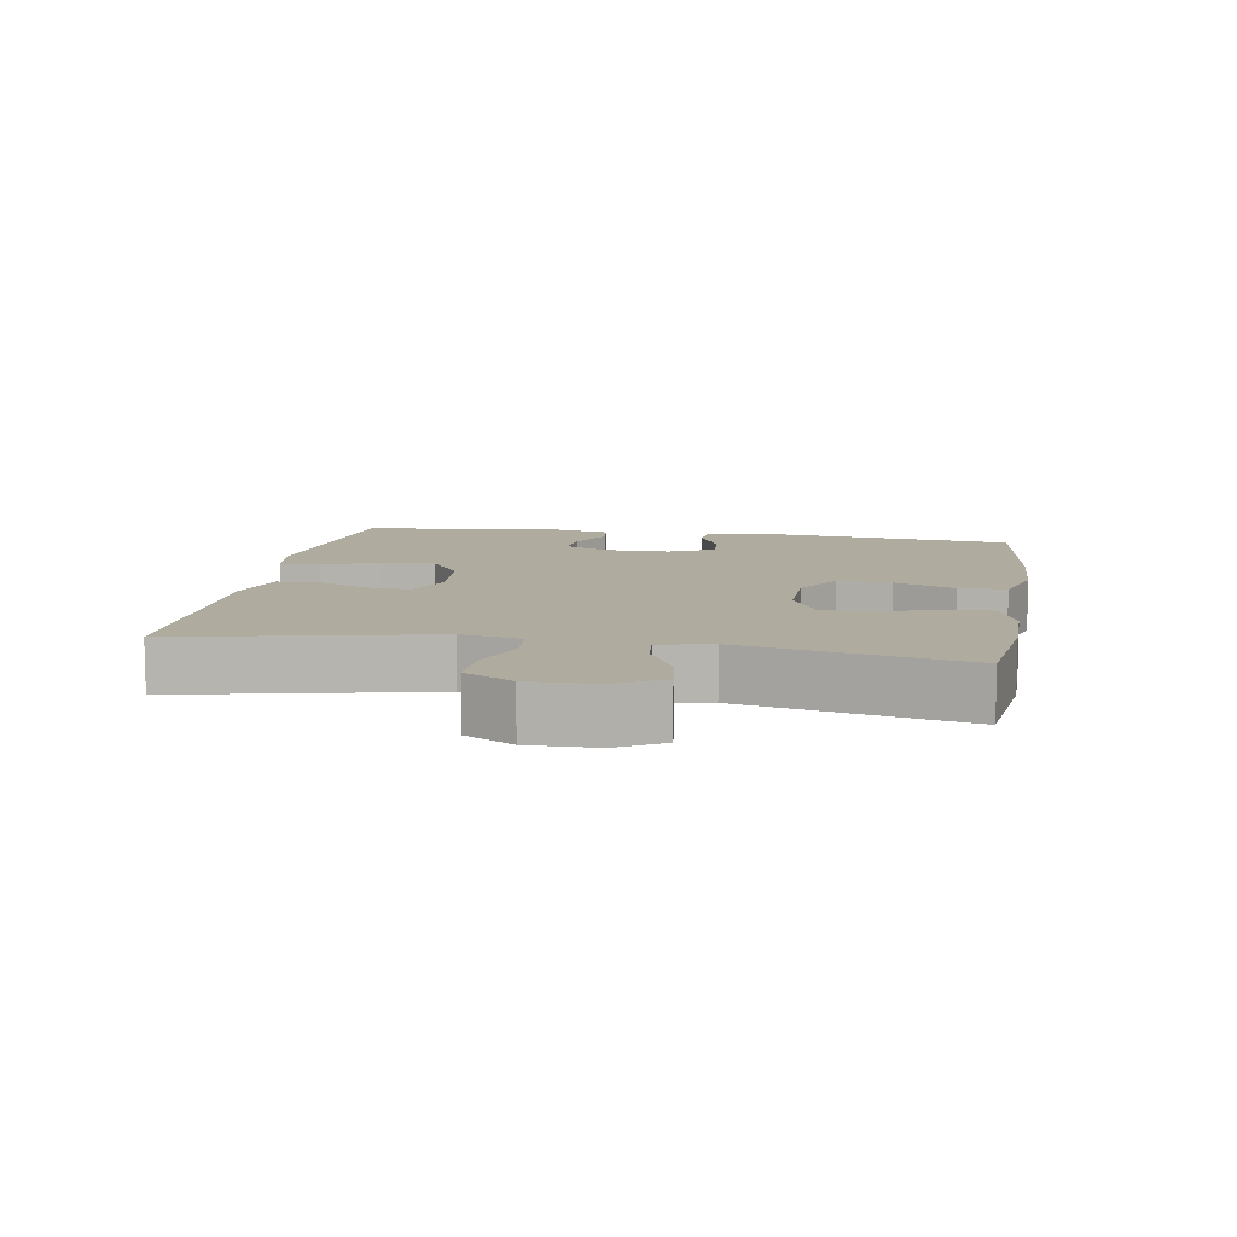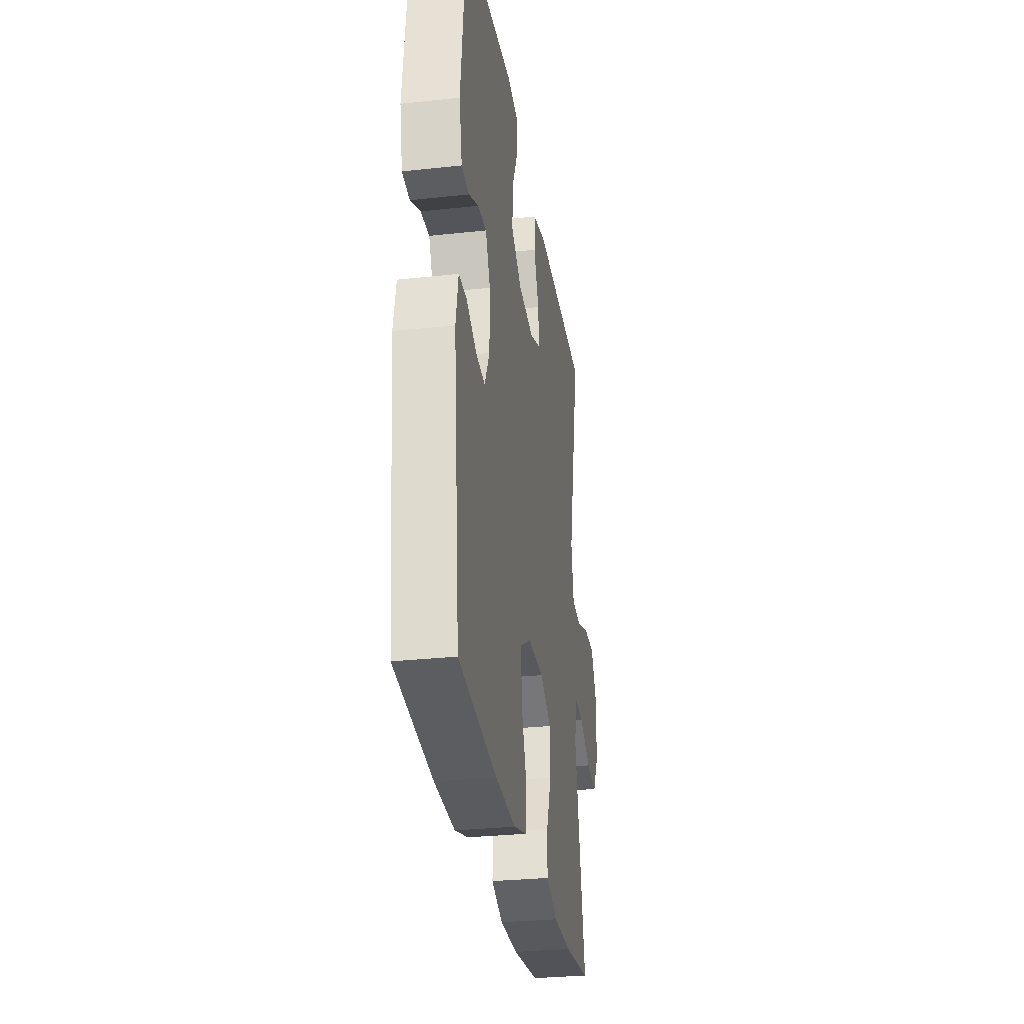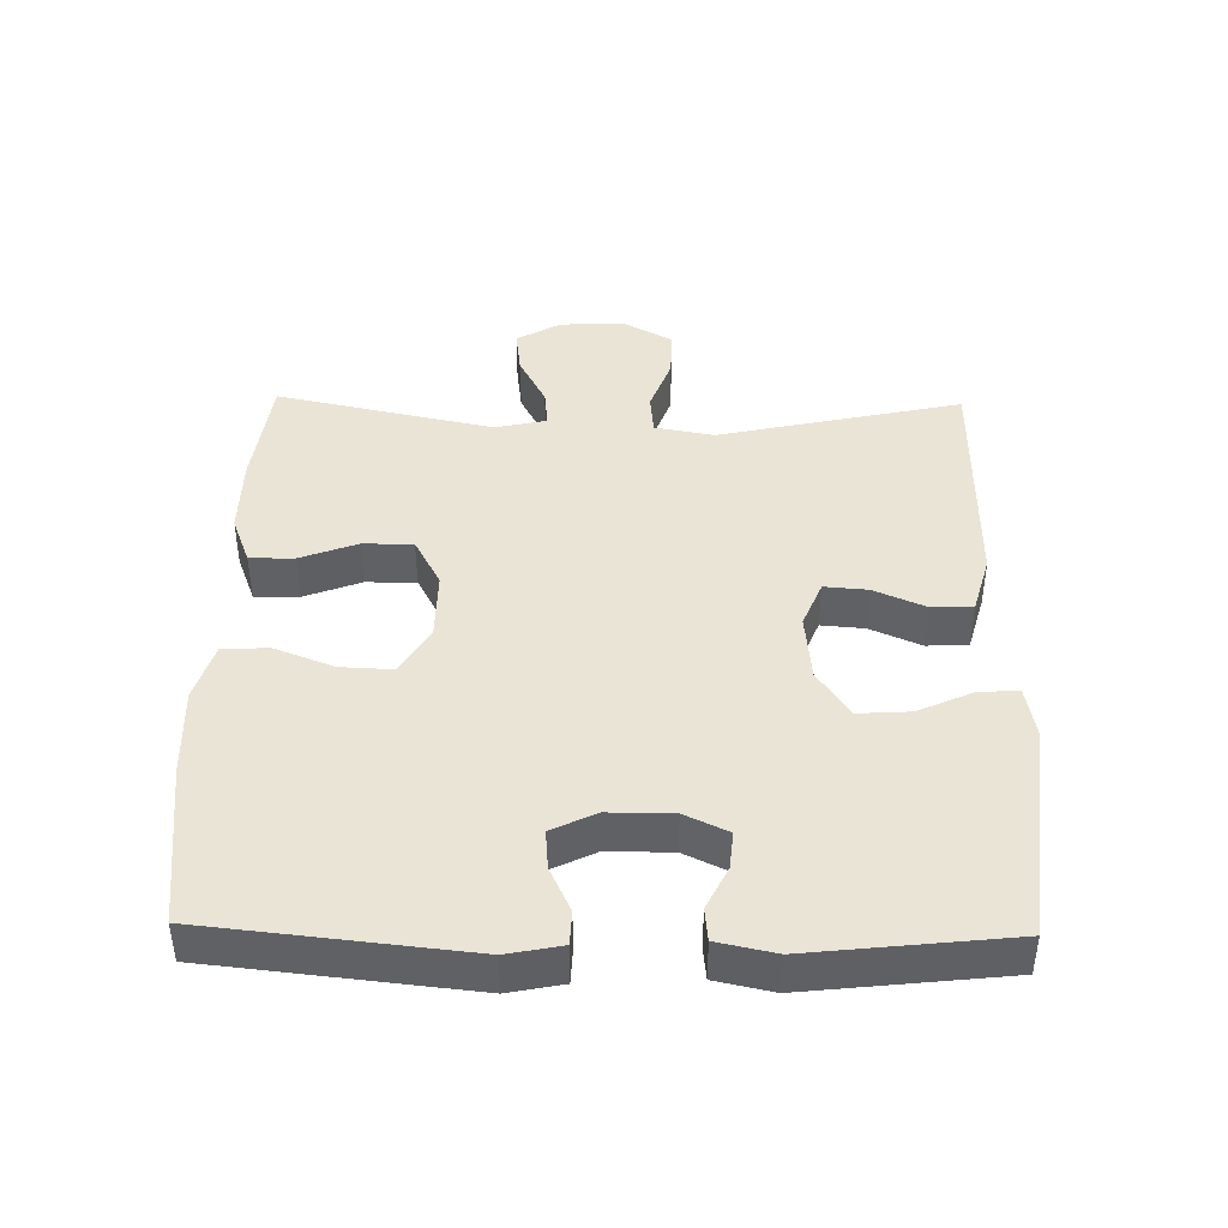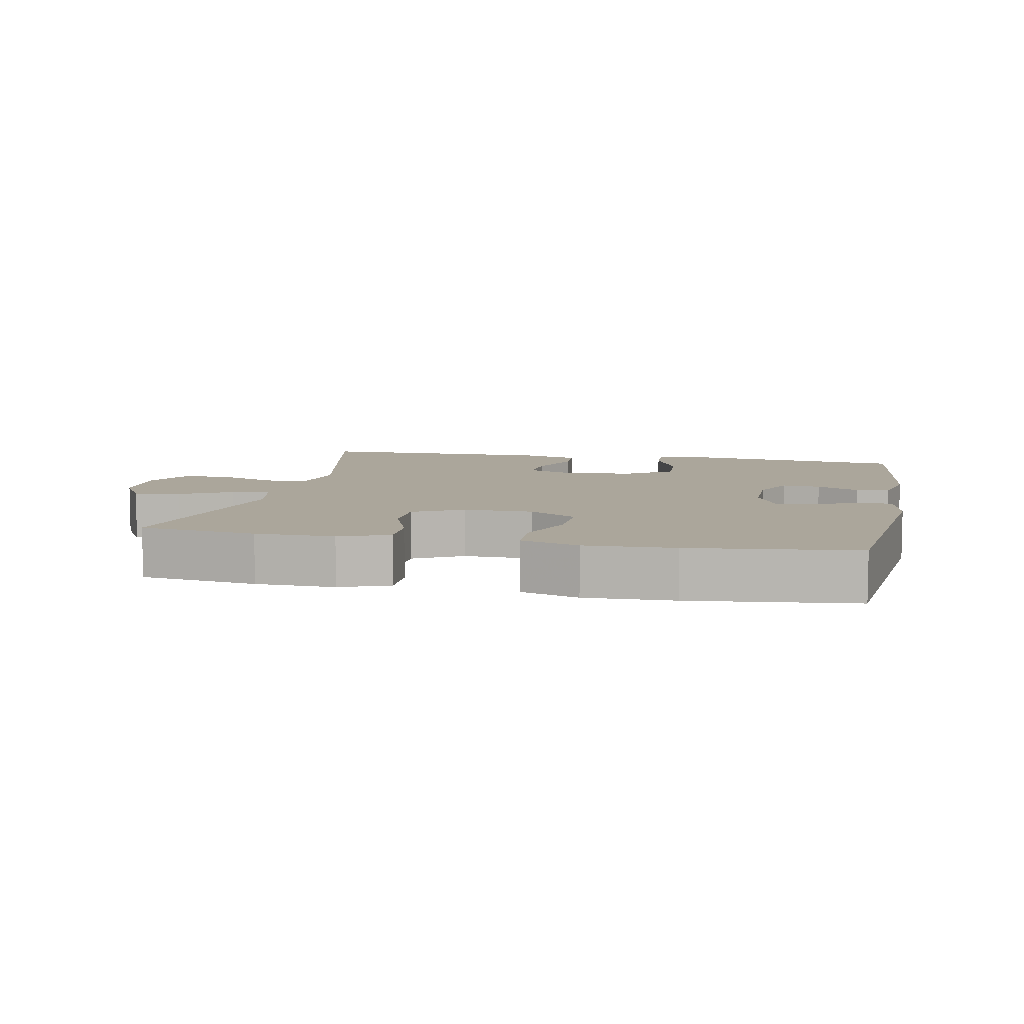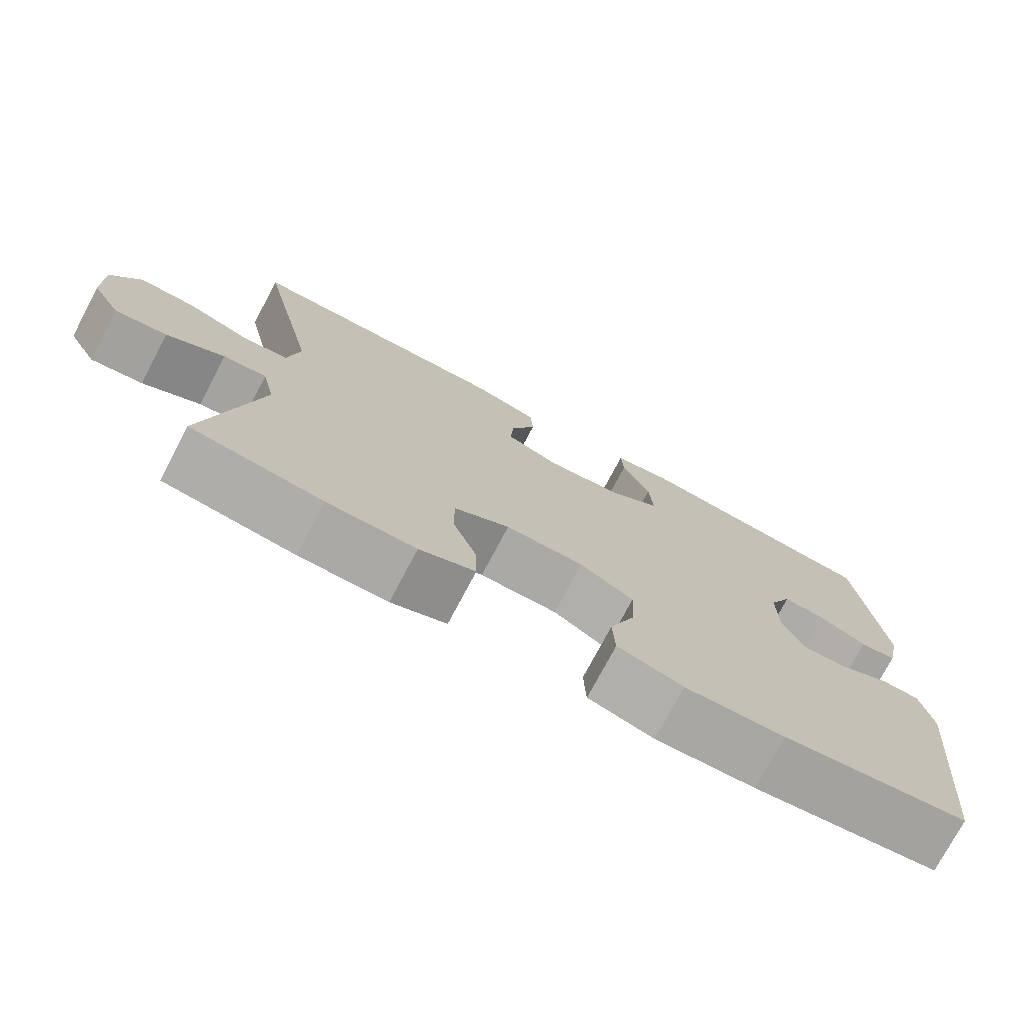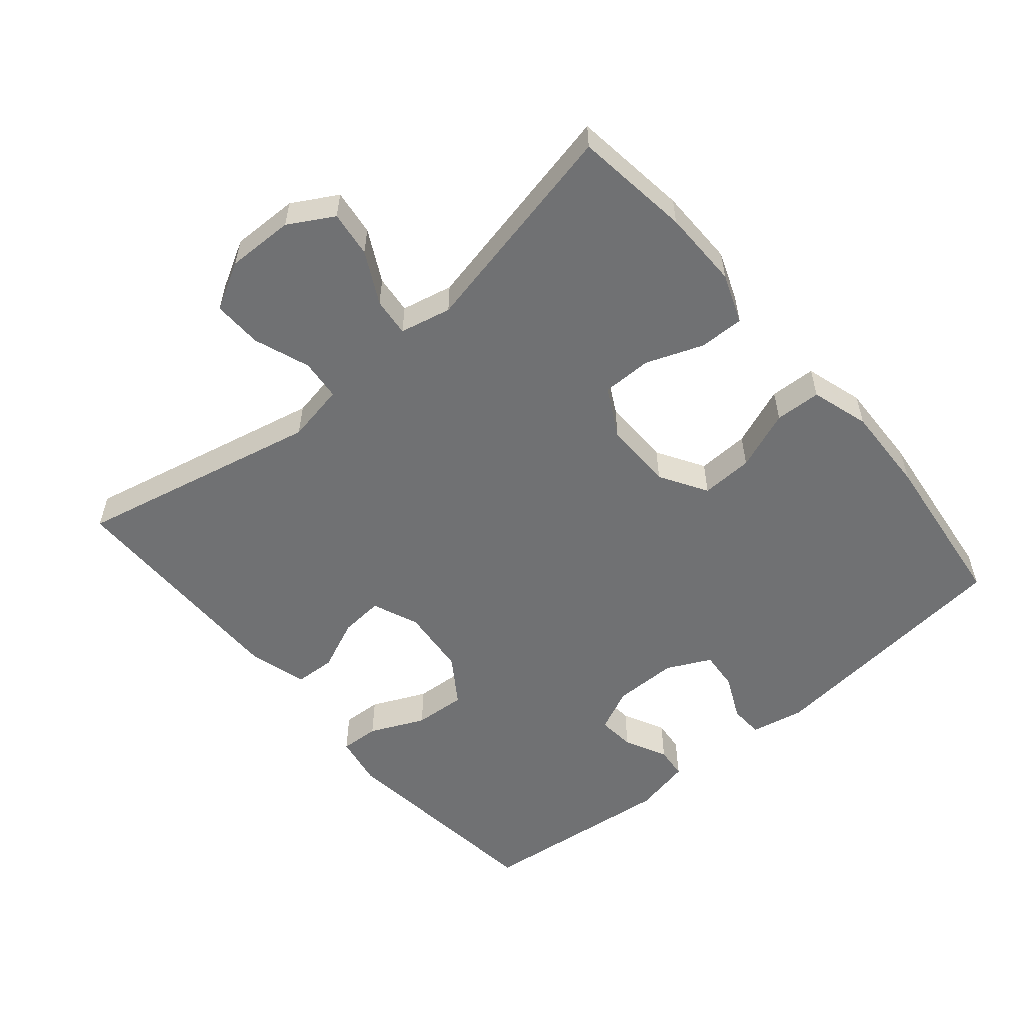
<metadata>
{"format":"obj","ext":"obj","renderer":"f3d","projection":"perspective","resolution":1024,"background":"white","views":[{"elev":9.7,"azim":99.7,"up":"+Y"},{"elev":-30.0,"azim":-81.0,"up":"+Z"},{"elev":42.4,"azim":-88.9,"up":"+Y"},{"elev":8.0,"azim":-168.4,"up":"+Y"},{"elev":-75.3,"azim":152.1,"up":"+Z"},{"elev":-55.1,"azim":130.3,"up":"+Y"}]}
</metadata>
<code>
v 0.5 0.07 -0.5
v 0.328 0.07 -0.522
v 0.212 0.07 -0.523
v 0.139 0.07 -0.495
v 0.14 0.07 -0.429
v 0.172 0.07 -0.345
v 0.172 0.07 -0.271
v 0.099 0.07 -0.232
v -0.004 0.07 -0.233
v -0.074 0.07 -0.275
v -0.071 0.07 -0.352
v -0.037 0.07 -0.44
v -0.04 0.07 -0.508
v -0.126 0.07 -0.534
v -0.257 0.07 -0.529
v -0.5 0.07 -0.5
v -0.54 0.07 -0.118
v -0.524 0.07 -0.038
v -0.474 0.07 -0.036
v -0.408 0.07 -0.067
v -0.35 0.07 -0.072
v -0.318 0.07 -0.007
v -0.318 0.07 0.088
v -0.348 0.07 0.152
v -0.404 0.07 0.147
v -0.467 0.07 0.116
v -0.515 0.07 0.121
v -0.533 0.07 0.206
v -0.5 0.07 0.5
v -0.174 0.07 0.537
v -0.098 0.07 0.523
v -0.101 0.07 0.465
v -0.138 0.07 0.384
v -0.143 0.07 0.307
v -0.074 0.07 0.26
v 0.027 0.07 0.25
v 0.096 0.07 0.278
v 0.091 0.07 0.342
v 0.058 0.07 0.418
v 0.061 0.07 0.479
v 0.147 0.07 0.503
v 0.5 0.07 0.5
v 0.42 0.07 0.139
v 0.436 0.07 0.052
v 0.497 0.07 0.046
v 0.579 0.07 0.076
v 0.652 0.07 0.078
v 0.69 0.07 0.008
v 0.688 0.07 -0.091
v 0.65 0.07 -0.157
v 0.582 0.07 -0.148
v 0.506 0.07 -0.108
v 0.449 0.07 -0.102
v 0.432 0.07 -0.178
v 0.5 0 -0.5
v 0.328 0 -0.522
v 0.212 0 -0.523
v 0.139 0 -0.495
v 0.14 0 -0.429
v 0.172 0 -0.345
v 0.172 0 -0.271
v 0.099 0 -0.232
v -0.004 0 -0.233
v -0.074 0 -0.275
v -0.071 0 -0.352
v -0.037 0 -0.44
v -0.04 0 -0.508
v -0.126 0 -0.534
v -0.257 0 -0.529
v -0.5 0 -0.5
v -0.54 0 -0.118
v -0.524 0 -0.038
v -0.474 0 -0.036
v -0.408 0 -0.067
v -0.35 0 -0.072
v -0.318 0 -0.007
v -0.318 0 0.088
v -0.348 0 0.152
v -0.404 0 0.147
v -0.467 0 0.116
v -0.515 0 0.121
v -0.533 0 0.206
v -0.5 0 0.5
v -0.174 0 0.537
v -0.098 0 0.523
v -0.101 0 0.465
v -0.138 0 0.384
v -0.143 0 0.307
v -0.074 0 0.26
v 0.027 0 0.25
v 0.096 0 0.278
v 0.091 0 0.342
v 0.058 0 0.418
v 0.061 0 0.479
v 0.147 0 0.503
v 0.5 0 0.5
v 0.42 0 0.139
v 0.436 0 0.052
v 0.497 0 0.046
v 0.579 0 0.076
v 0.652 0 0.078
v 0.69 0 0.008
v 0.688 0 -0.091
v 0.65 0 -0.157
v 0.582 0 -0.148
v 0.506 0 -0.108
v 0.449 0 -0.102
v 0.432 0 -0.178
f 50 51 52
f 49 50 52
f 48 49 52
f 47 48 52
f 46 47 52
f 45 46 52
f 44 45 52 53
f 43 44 53 54
f 41 42 43
f 40 41 43
f 39 40 43
f 38 39 43
f 37 38 43 54
f 31 32 33
f 30 31 33
f 29 30 33
f 28 29 33
f 27 28 33
f 26 27 33
f 25 26 33
f 24 25 33 34
f 23 24 34 35
f 18 19 20
f 17 18 20
f 16 17 20
f 15 16 20
f 14 15 20
f 13 14 20
f 12 13 20
f 11 12 20
f 10 11 20 21
f 9 10 21 22
f 4 5 6
f 3 4 6
f 2 3 6
f 1 2 6
f 54 1 6
f 54 6 7
f 54 7 8
f 37 54 8
f 36 37 8
f 23 35 36
f 22 23 36
f 9 22 36
f 8 9 36
f 106 105 104
f 106 104 103
f 106 103 102
f 106 102 101
f 106 101 100
f 106 100 99
f 107 106 99 98
f 108 107 98 97
f 97 96 95
f 97 95 94
f 97 94 93
f 97 93 92
f 108 97 92 91
f 87 86 85
f 87 85 84
f 87 84 83
f 87 83 82
f 87 82 81
f 87 81 80
f 87 80 79
f 88 87 79 78
f 89 88 78 77
f 74 73 72
f 74 72 71
f 74 71 70
f 74 70 69
f 74 69 68
f 74 68 67
f 74 67 66
f 74 66 65
f 75 74 65 64
f 76 75 64 63
f 60 59 58
f 60 58 57
f 60 57 56
f 60 56 55
f 60 55 108
f 61 60 108
f 62 61 108
f 62 108 91
f 62 91 90
f 90 89 77
f 90 77 76
f 90 76 63
f 90 63 62
f 1 55 56 2
f 2 56 57 3
f 3 57 58 4
f 4 58 59 5
f 5 59 60 6
f 6 60 61 7
f 7 61 62 8
f 8 62 63 9
f 9 63 64 10
f 10 64 65 11
f 11 65 66 12
f 12 66 67 13
f 13 67 68 14
f 14 68 69 15
f 15 69 70 16
f 16 70 71 17
f 17 71 72 18
f 18 72 73 19
f 19 73 74 20
f 20 74 75 21
f 21 75 76 22
f 22 76 77 23
f 23 77 78 24
f 24 78 79 25
f 25 79 80 26
f 26 80 81 27
f 27 81 82 28
f 28 82 83 29
f 29 83 84 30
f 30 84 85 31
f 31 85 86 32
f 32 86 87 33
f 33 87 88 34
f 34 88 89 35
f 35 89 90 36
f 36 90 91 37
f 37 91 92 38
f 38 92 93 39
f 39 93 94 40
f 40 94 95 41
f 41 95 96 42
f 42 96 97 43
f 43 97 98 44
f 44 98 99 45
f 45 99 100 46
f 46 100 101 47
f 47 101 102 48
f 48 102 103 49
f 49 103 104 50
f 50 104 105 51
f 51 105 106 52
f 52 106 107 53
f 53 107 108 54
f 54 108 55 1

</code>
